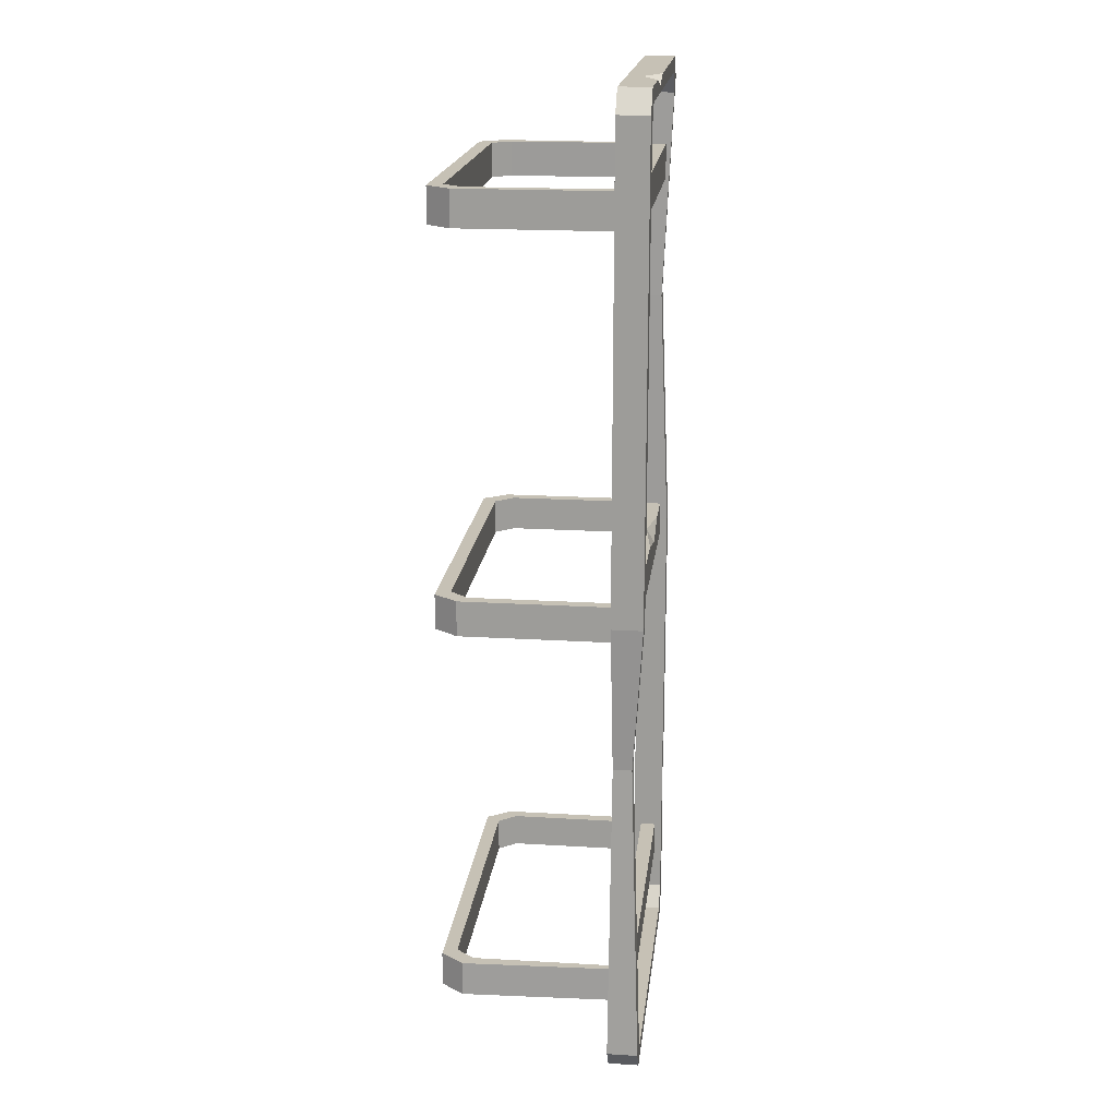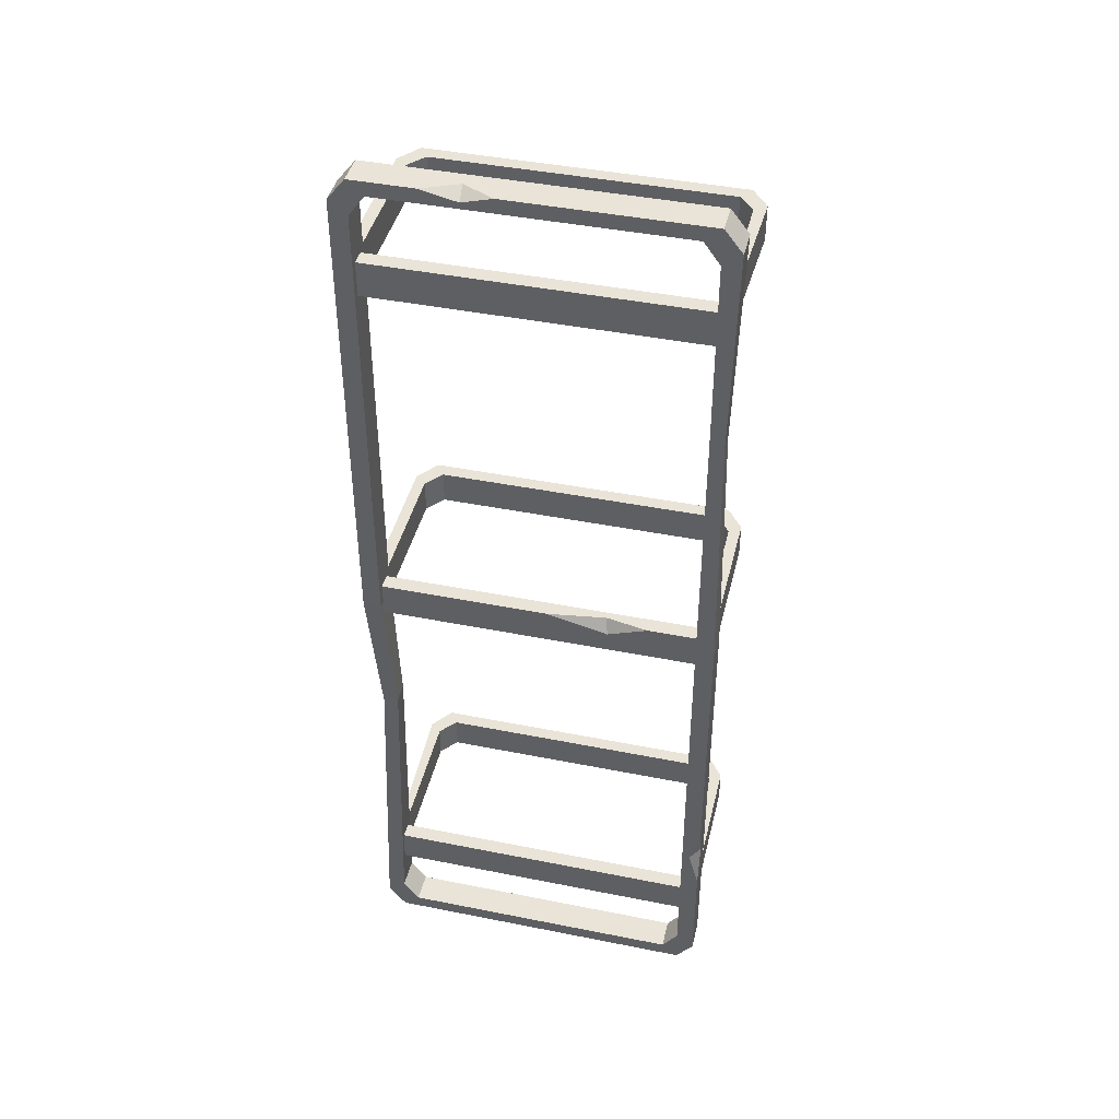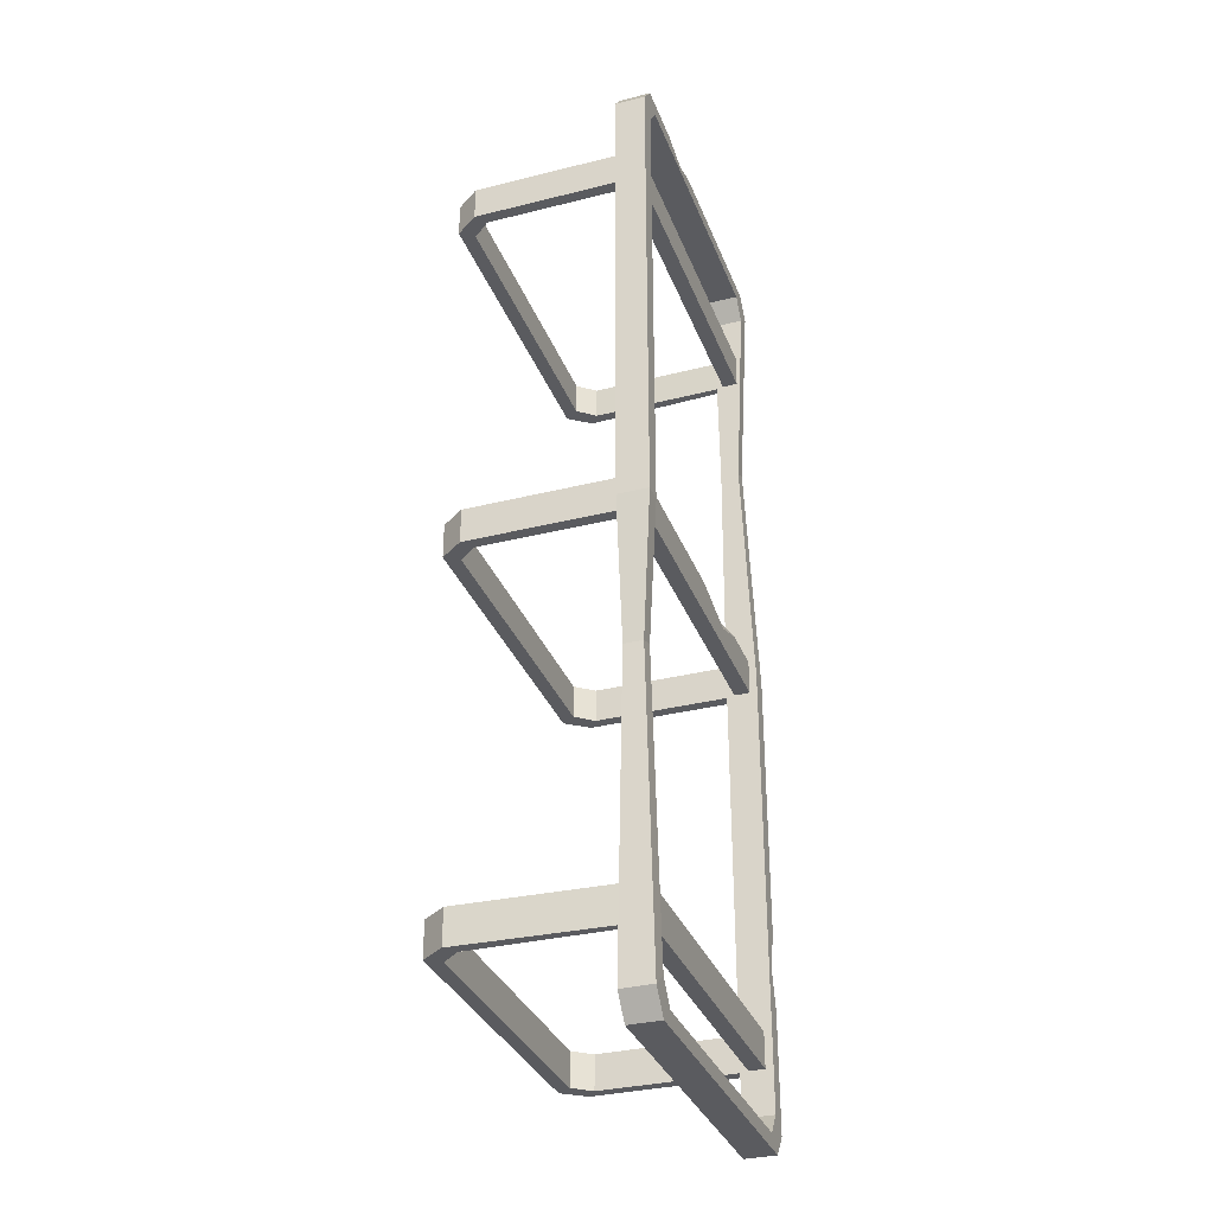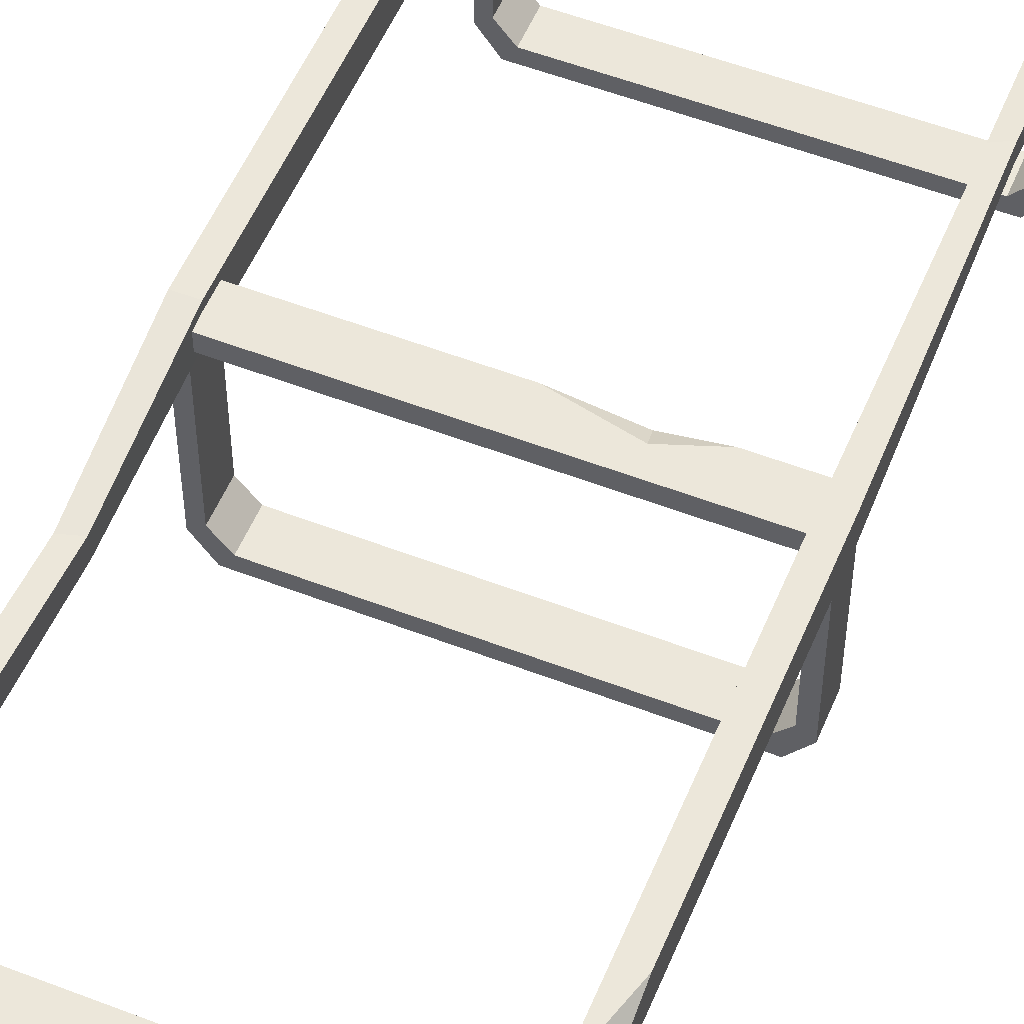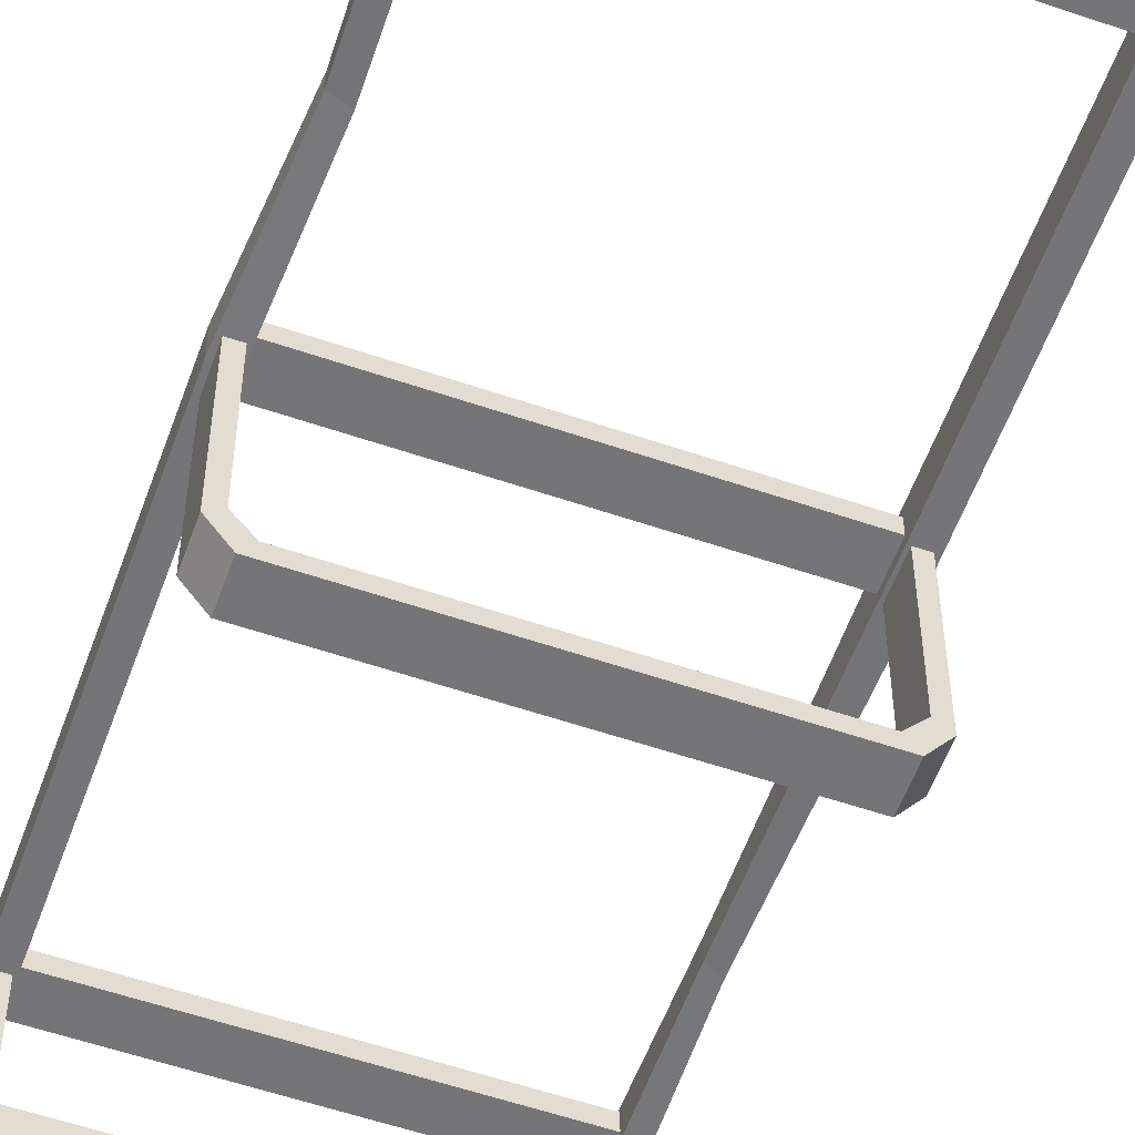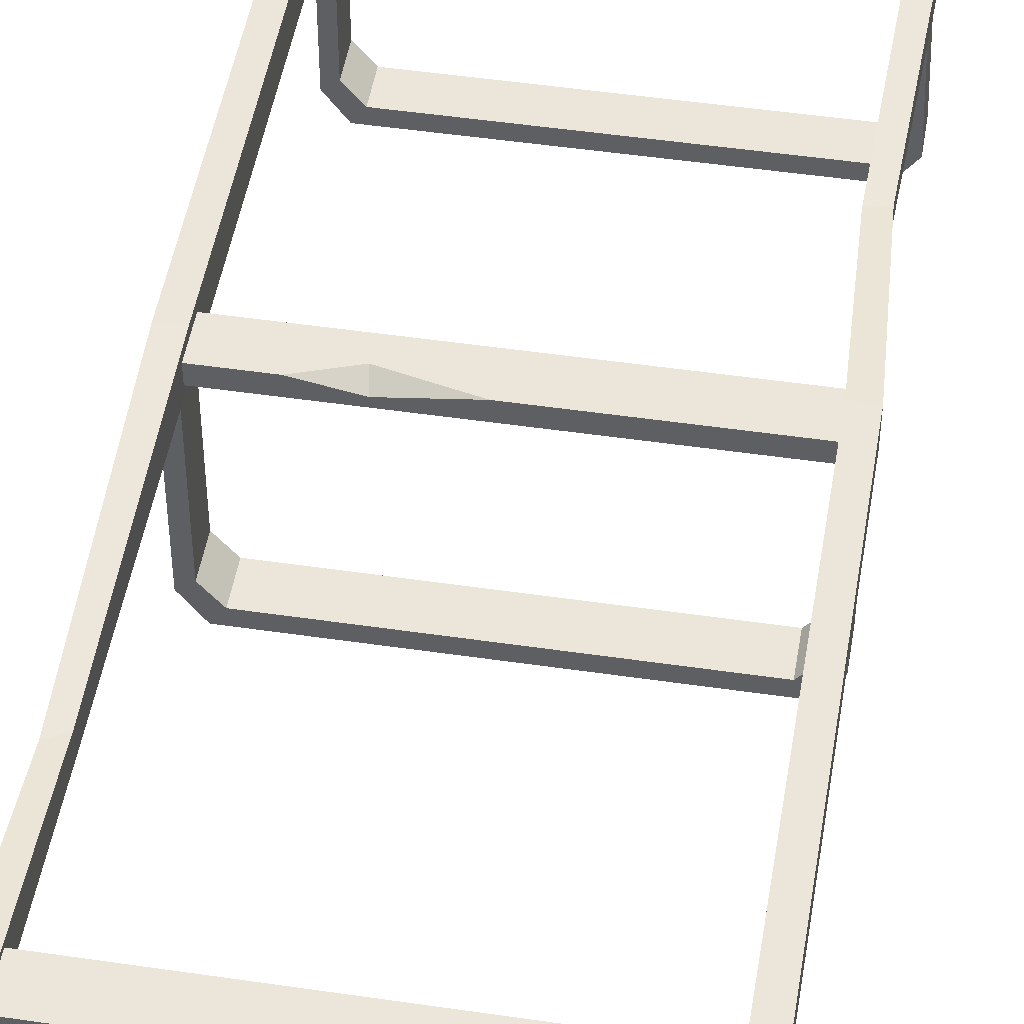
<metadata>
{"format":"obj","ext":"obj","renderer":"f3d","projection":"perspective","resolution":1024,"background":"white","views":[{"elev":18.8,"azim":96.6,"up":"+Z"},{"elev":42.8,"azim":-166.6,"up":"+Z"},{"elev":-33.0,"azim":109.1,"up":"+Z"},{"elev":53.7,"azim":-157.6,"up":"+Y"},{"elev":-56.6,"azim":160.3,"up":"+Y"},{"elev":48.0,"azim":9.4,"up":"+Y"}]}
</metadata>
<code>
v -35.32 0 -92.22
v 35.32 0 -92.22
v -39.2 43.65 -92.22
v 37.76 43.65 -92.22
v -39.2 43.65 -84.29
v 37.76 43.65 -84.29
v -35.32 0 -84.29
v 35.32 0 -84.29
v -33.17 3.166 -92.22
v 33.17 3.166 -92.22
v 36.31 40.14 -92.22
v -36.59 40.14 -92.22
v 36.31 40.14 -84.29
v -36.59 40.14 -84.29
v 33.17 3.166 -84.29
v -33.17 3.166 -84.29
v -36.59 7.314 -92.22
v -36.59 7.314 -84.29
v -39.2 5.316 -84.29
v -39.2 5.316 -92.22
v 36.59 7.314 -92.22
v 36.59 7.314 -84.29
v 39.2 5.316 -84.29
v 39.2 5.316 -92.22
v -35.32 0 2.936
v 35.32 0 2.936
v -39.2 43.65 2.936
v 39.2 43.65 2.936
v -39.2 43.65 -4.988
v 39.2 43.65 -4.988
v -35.32 0 -4.988
v 35.32 0 -4.988
v -33.17 3.166 2.936
v 33.17 3.166 2.936
v 36.59 40.14 2.936
v -36.59 40.14 2.936
v 36.59 40.14 -4.988
v -36.59 40.14 -4.988
v 33.17 3.166 -4.988
v -33.17 3.166 -4.988
v -36.59 7.314 2.936
v -36.59 7.314 -4.988
v -39.2 5.316 -4.988
v -39.2 5.316 2.936
v 36.59 7.314 2.936
v 36.59 7.314 -4.988
v 39.2 5.316 -4.988
v 39.2 5.316 2.936
v -40.12 38.4 105
v 40.12 38.4 105
v -40.12 45.36 105
v 40.12 45.36 105
v -40.12 45.36 -105
v 40.12 45.36 -105
v -40.12 38.4 -105
v 40.12 38.4 -105
v -36.16 38.4 110
v 36.16 38.4 110
v 36.16 45.36 110
v -36.16 45.36 110
v -36.16 45.36 -110
v 36.16 45.36 -110
v 36.16 38.4 -110
v -36.16 38.4 -110
v -36.01 45.36 101.9
v 36.01 45.36 101.9
v 36.01 45.36 -101.9
v -36.01 45.36 -101.9
v -32.46 45.36 106.7
v 32.46 45.36 106.7
v 32.46 45.36 -106.7
v -32.46 45.36 -106.7
v -36.01 38.4 -101.9
v 36.01 38.4 -101.9
v 36.01 38.4 101.9
v -36.01 38.4 101.9
v 32.46 38.4 106.7
v -32.46 38.4 106.7
v -32.46 38.4 -106.7
v 32.46 38.4 -106.7
v -35.32 0 90.17
v 35.32 0 90.17
v -37.76 43.65 90.17
v 39.2 43.65 90.17
v -37.76 43.65 82.24
v 39.2 43.65 82.24
v -35.32 0 82.24
v 35.32 0 82.24
v -33.17 3.166 90.17
v 33.17 3.166 90.17
v 36.59 40.14 90.17
v -36.31 40.14 90.17
v 36.59 40.14 82.24
v -36.31 40.14 82.24
v 33.17 3.166 82.24
v -33.17 3.166 82.24
v -36.59 7.314 90.17
v -36.59 7.314 82.24
v -39.2 5.316 82.24
v -39.2 5.316 90.17
v 36.59 7.314 90.17
v 36.59 7.314 82.24
v 39.2 5.316 82.24
v 39.2 5.316 90.17
v -40.12 38.4 -1.203
v -40.12 45.36 -1.203
v -36.01 45.36 -1.167
v -36.01 38.4 -1.167
v 36.01 38.4 -1.687
v 36.01 45.36 -1.687
v 40.12 45.36 -1.738
v 40.12 38.4 -1.738
v -38.87 38.93 56.44
v -38.87 43.16 56.44
v -35.76 43.16 54.77
v -35.76 38.93 54.77
v 38.01 43.16 -34.98
v 34.51 43.16 -33.95
v 34.51 38.93 -33.95
v 38.01 38.93 -34.98
v 7.008 45.36 110
v 22 45.36 110
v 13.77 45.36 108.2
v 14.1 41.78 110
v -1.936 43.65 2.936
v -24.91 43.65 2.936
v -15.85 43.65 -0.3059
v -15.25 41.81 2.936
v -40.12 45.36 -61.59
v -40.12 45.36 -78.6
v -37.75 45.36 -69.93
v -40.12 43.02 -68.74
f 7 1 2 8
f 2 24 23 8
f 19 5 3 20
f 1 9 10 2
f 2 10 21 24
f 3 12 17 20
f 22 15 8 23
f 8 15 16 7
f 18 14 5 19
f 21 10 15 22
f 15 10 9 16
f 17 12 14 18
f 16 9 17 18
f 7 16 18 19
f 7 19 20 1
f 17 9 1 20
f 13 11 21 22
f 6 13 22 23
f 24 4 6 23
f 21 11 4 24
f 31 32 26 25
f 26 32 47 48
f 43 44 27 29
f 25 26 34 33
f 26 48 45 34
f 27 44 41 36
f 46 47 32 39
f 32 31 40 39
f 42 43 29 38
f 45 46 39 34
f 39 40 33 34
f 41 42 38 36
f 40 42 41 33
f 31 43 42 40
f 31 25 44 43
f 41 44 25 33
f 37 46 45 35
f 30 47 46 37
f 48 47 30 28
f 45 48 28 35
f 57 124 121 60
f 61 62 63 64
f 111 112 120 117
f 55 105 132
f 50 52 59 58
f 51 49 57 60
f 54 56 63 62
f 55 53 61 64
f 110 111 117 118
f 68 131 107
f 51 60 69 65
f 70 123 122 59
f 59 52 66 70
f 54 62 71 67
f 62 61 72 71
f 61 53 68 72
f 119 120 112 109
f 108 105 55 73
f 50 58 77 75
f 58 57 78 77
f 57 49 76 78
f 55 64 79 73
f 64 63 80 79
f 63 56 74 80
f 118 119 109 110
f 107 108 73 68
f 75 77 70 66
f 77 78 69 70
f 78 76 65 69
f 73 79 72 68
f 79 80 71 72
f 80 74 67 71
f 87 88 82 81
f 82 88 103 104
f 99 100 83 85
f 81 82 90 89
f 82 104 101 90
f 83 100 97 92
f 102 103 88 95
f 88 87 96 95
f 98 99 85 94
f 101 102 95 90
f 95 96 89 90
f 97 98 94 92
f 96 98 97 89
f 87 99 98 96
f 87 81 100 99
f 97 100 81 89
f 93 102 101 91
f 86 103 102 93
f 104 103 86 84
f 101 104 84 91
f 14 12 11 13
f 12 3 4 11
f 5 6 4 3
f 14 13 6 5
f 29 127 30
f 38 29 30 37
f 38 37 35 36
f 36 35 128
f 85 83 84 86
f 94 85 86 93
f 94 93 91 92
f 92 91 84 83
f 106 105 113 114
f 107 106 114 115
f 115 116 108 107
f 116 113 105 108
f 110 109 75 66
f 52 111 110 66
f 50 112 111 52
f 109 112 50 75
f 114 113 49 51
f 115 114 51 65
f 76 116 115 65
f 49 113 116 76
f 118 117 54 67
f 74 119 118 67
f 56 120 119 74
f 117 120 56 54
f 121 124 123
f 123 124 122
f 60 121 123 69
f 69 123 70
f 124 58 59 122
f 57 58 124
f 128 127 126
f 125 127 128
f 29 27 126 127
f 30 127 125 28
f 128 35 28 125
f 36 128 126 27
f 130 132 131
f 131 132 129
f 53 130 131 68
f 107 131 129 106
f 132 105 106 129
f 55 132 130 53

</code>
